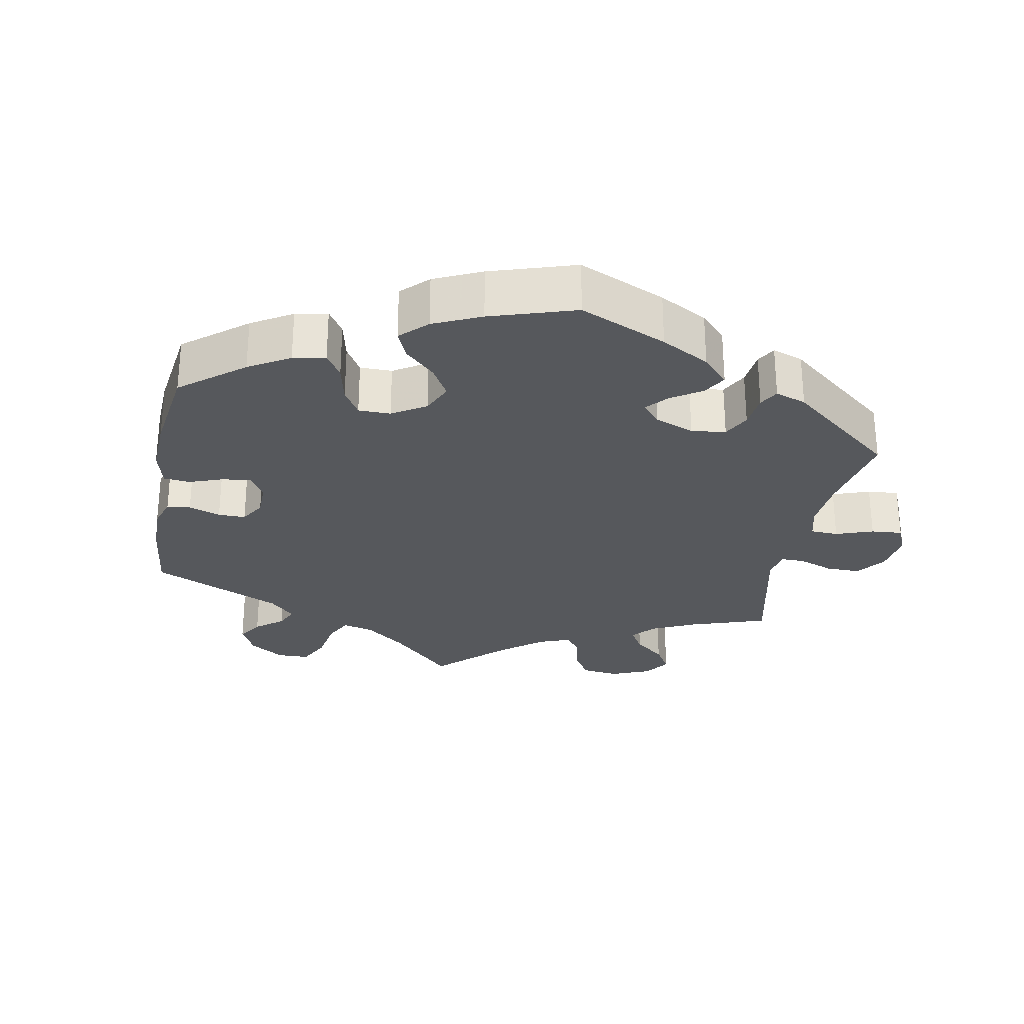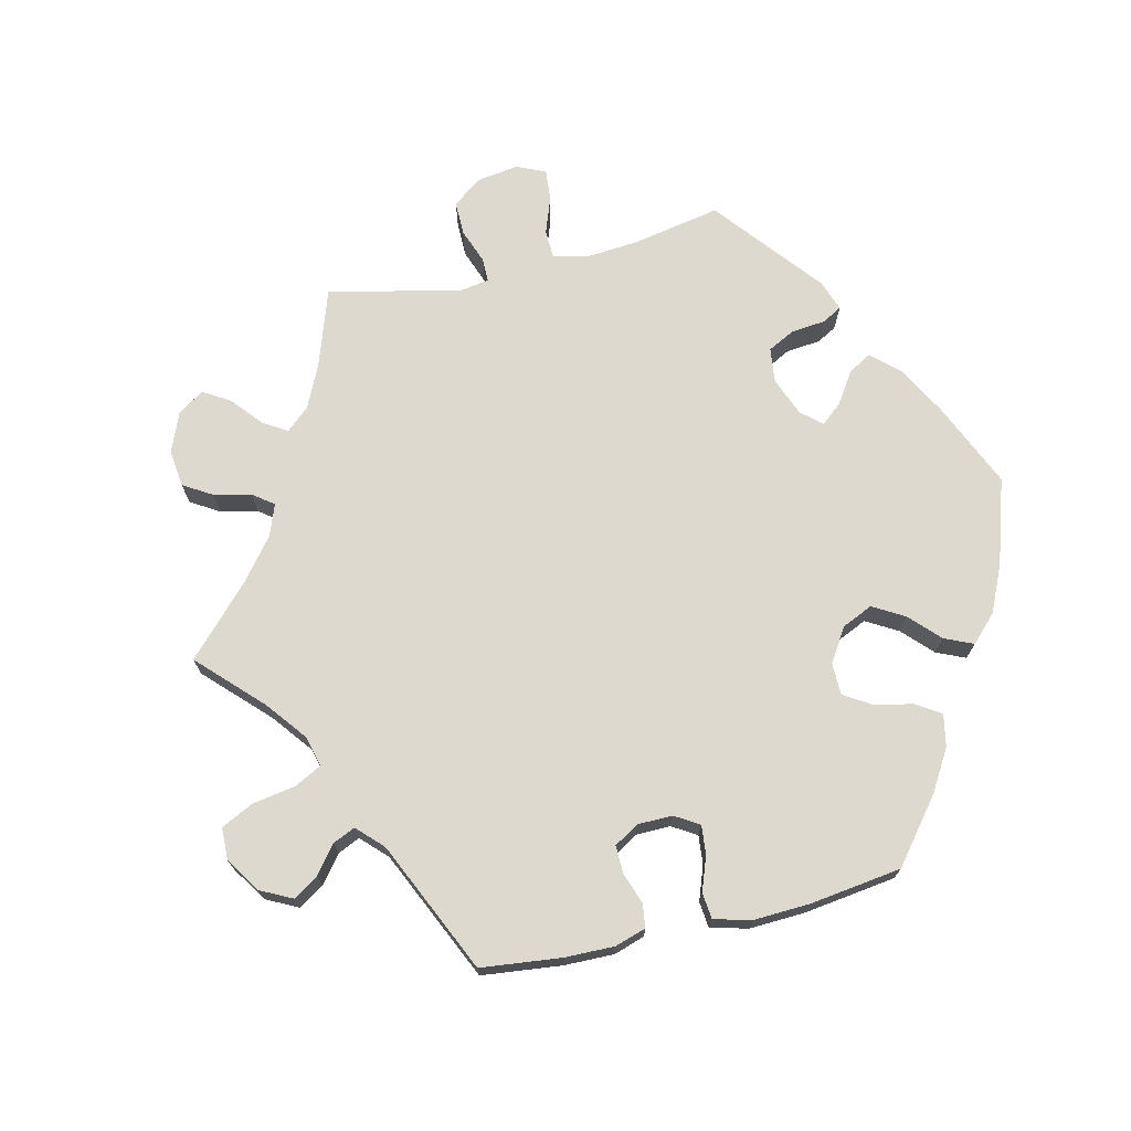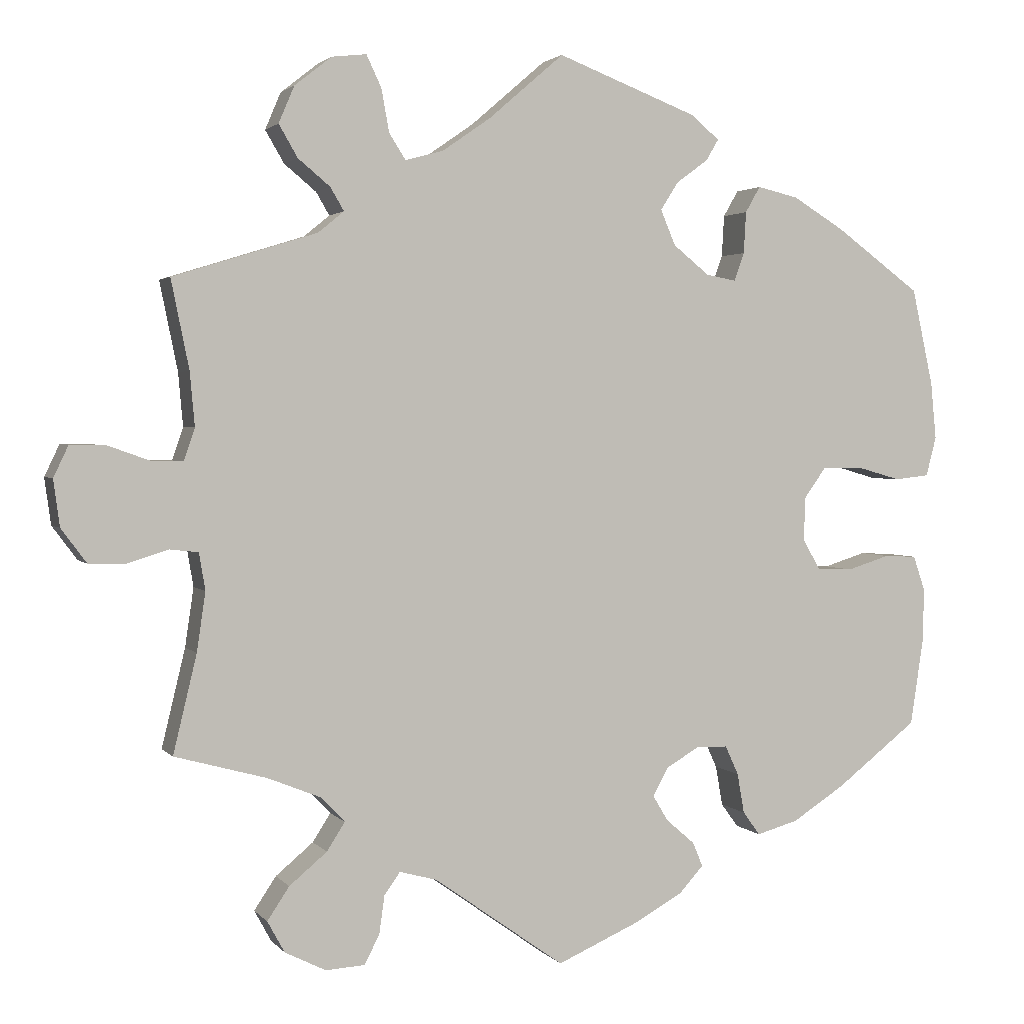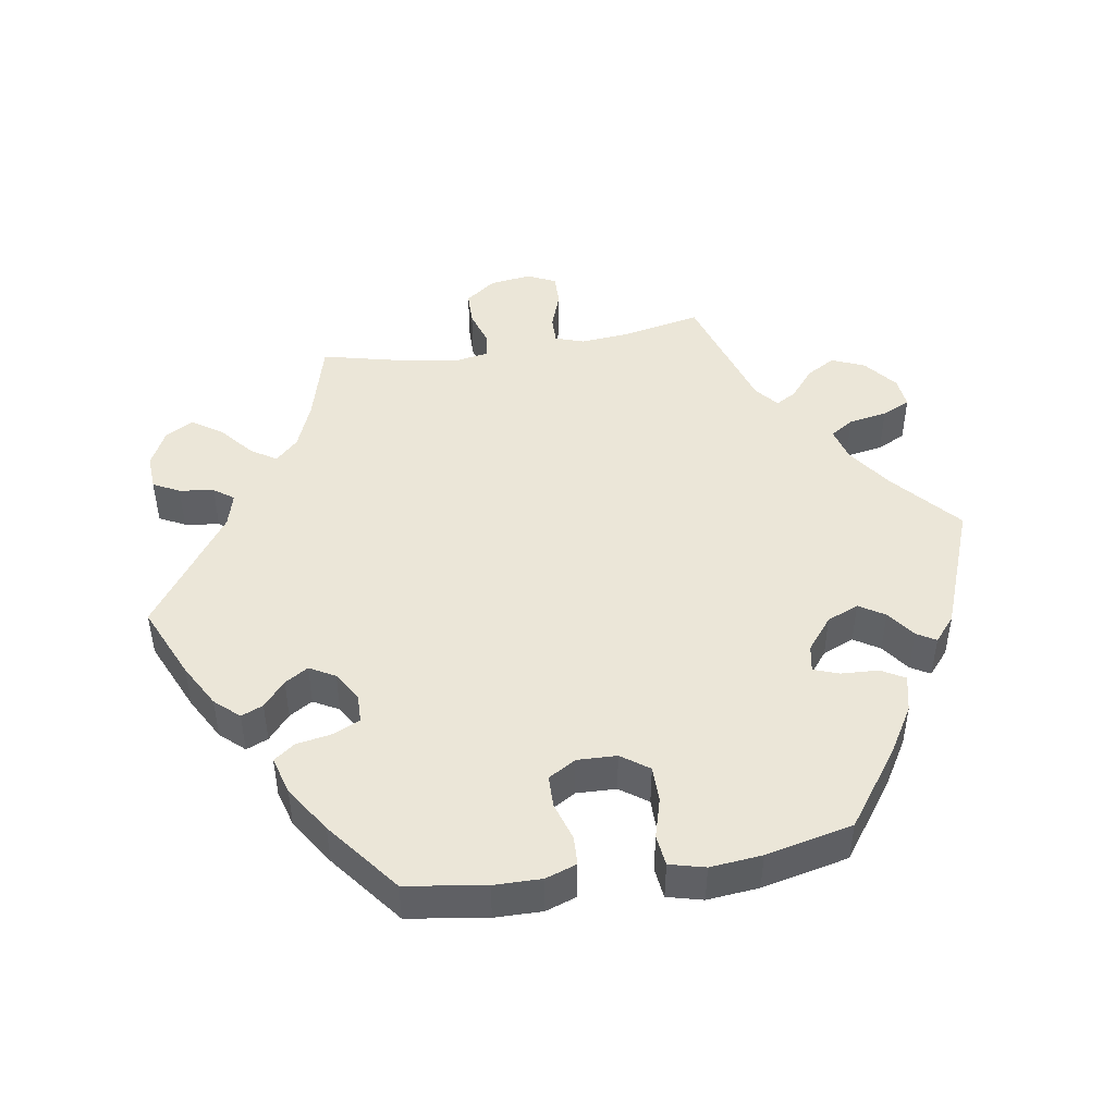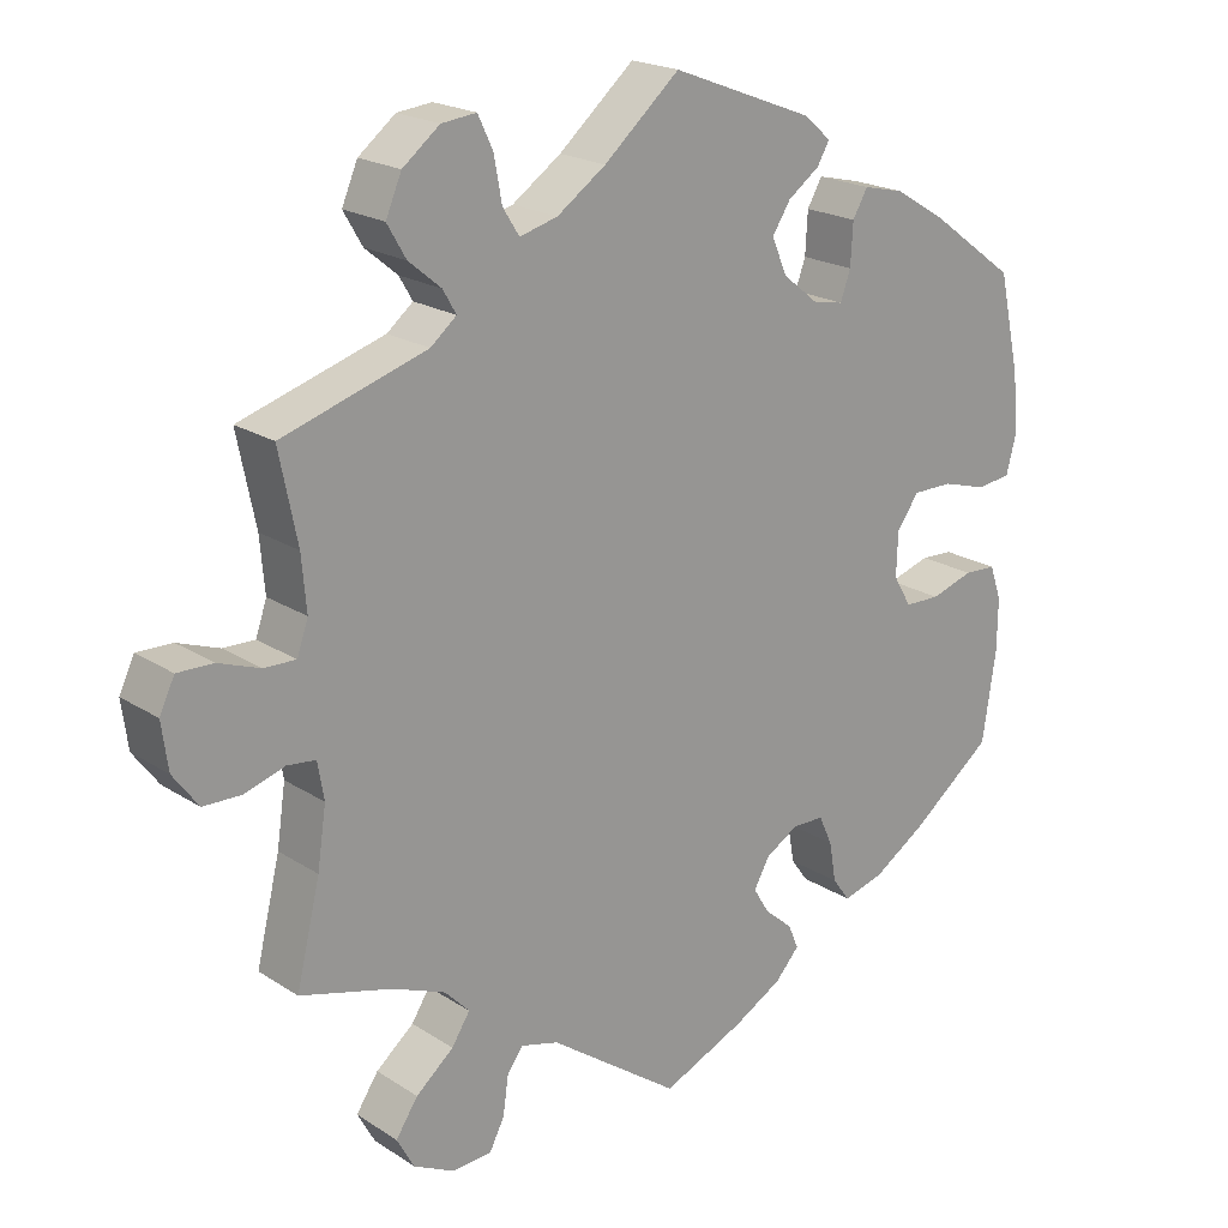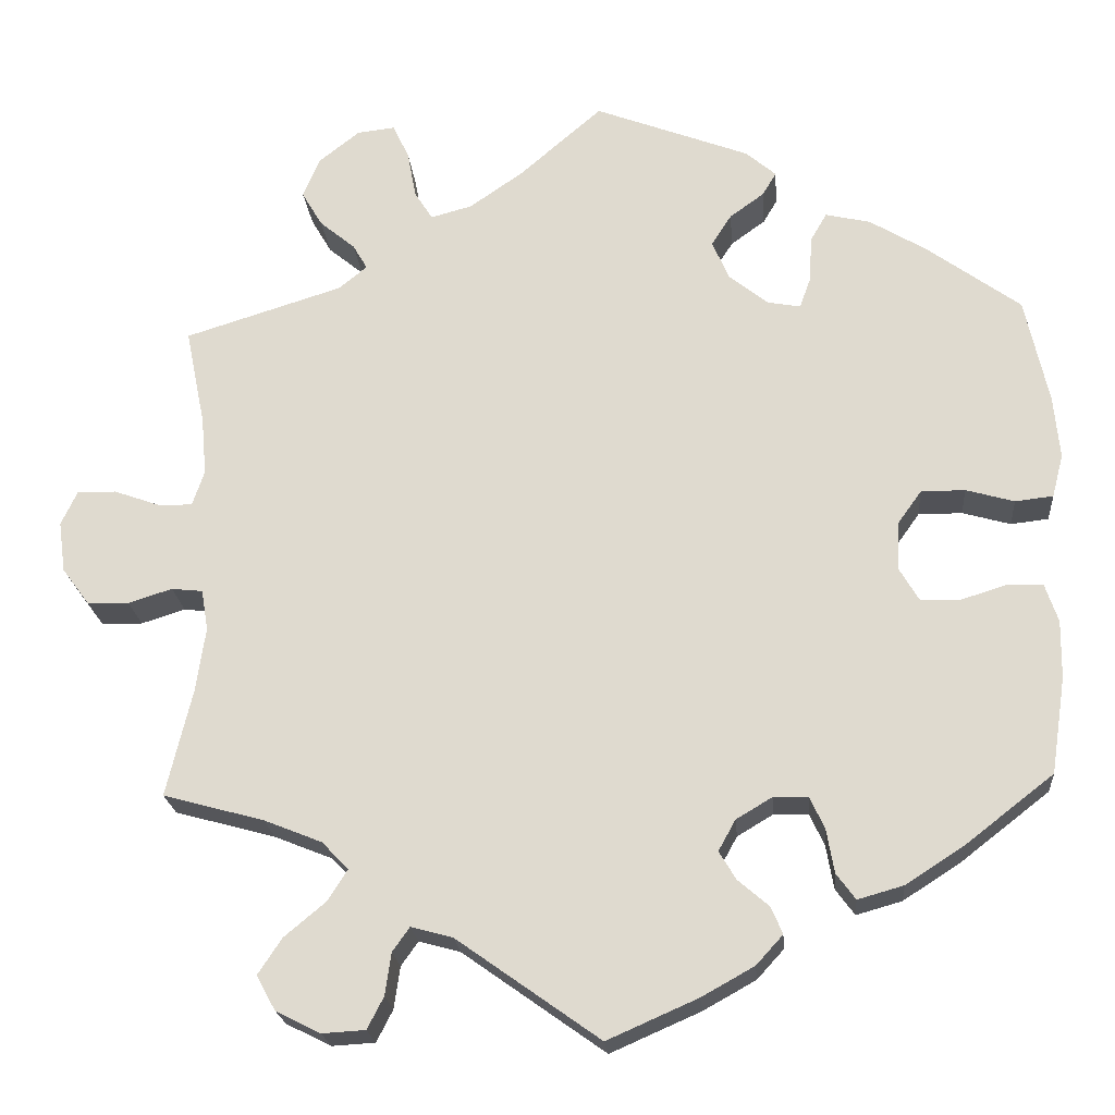
<metadata>
{"format":"obj","ext":"obj","renderer":"f3d","projection":"perspective","resolution":1024,"background":"white","views":[{"elev":-27.9,"azim":-70.7,"up":"+Y"},{"elev":71.7,"azim":-163.2,"up":"+Y"},{"elev":2.3,"azim":160.9,"up":"+Z"},{"elev":46.3,"azim":-99.3,"up":"+Y"},{"elev":20.4,"azim":139.3,"up":"+Z"},{"elev":-21.4,"azim":-175.1,"up":"+Z"}]}
</metadata>
<code>
v -0.104 0.07 -0.532
v -0.165 0.07 -0.498
v -0.196 0.07 -0.464
v -0.183 0.07 -0.433
v -0.147 0.07 -0.402
v -0.127 0.07 -0.369
v -0.147 0.07 -0.333
v -0.189 0.07 -0.308
v -0.229 0.07 -0.309
v -0.246 0.07 -0.346
v -0.255 0.07 -0.397
v -0.277 0.07 -0.427
v -0.33 0.07 -0.412
v -0.397 0.07 -0.369
v -0.5 0.07 -0.289
v -0.517 0.07 -0.177
v -0.518 0.07 -0.11
v -0.503 0.07 -0.066
v -0.462 0.07 -0.064
v -0.408 0.07 -0.081
v -0.363 0.07 -0.08
v -0.34 0.07 -0.041
v -0.342 0.07 0.015
v -0.37 0.07 0.054
v -0.421 0.07 0.054
v -0.477 0.07 0.038
v -0.521 0.07 0.043
v -0.534 0.07 0.093
v -0.527 0.07 0.166
v -0.5 0.07 0.289
v -0.392 0.07 0.368
v -0.326 0.07 0.408
v -0.274 0.07 0.42
v -0.255 0.07 0.387
v -0.252 0.07 0.334
v -0.239 0.07 0.298
v -0.201 0.07 0.305
v -0.155 0.07 0.342
v -0.136 0.07 0.387
v -0.159 0.07 0.423
v -0.199 0.07 0.452
v -0.215 0.07 0.479
v -0.18 0.07 0.509
v 0 0.07 0.578
v 0.096 0.07 0.495
v 0.158 0.07 0.452
v 0.206 0.07 0.439
v 0.227 0.07 0.472
v 0.237 0.07 0.527
v 0.256 0.07 0.567
v 0.3 0.07 0.562
v 0.347 0.07 0.525
v 0.367 0.07 0.478
v 0.343 0.07 0.437
v 0.302 0.07 0.403
v 0.285 0.07 0.374
v 0.318 0.07 0.347
v 0.501 0.07 0.29
v 0.478 0.07 0.177
v 0.472 0.07 0.109
v 0.486 0.07 0.068
v 0.526 0.07 0.069
v 0.579 0.07 0.088
v 0.624 0.07 0.089
v 0.643 0.07 0.049
v 0.635 0.07 -0.01
v 0.603 0.07 -0.053
v 0.555 0.07 -0.054
v 0.504 0.07 -0.038
v 0.468 0.07 -0.042
v 0.46 0.07 -0.089
v 0.471 0.07 -0.164
v 0.501 0.07 -0.289
v 0.384 0.07 -0.321
v 0.317 0.07 -0.348
v 0.286 0.07 -0.38
v 0.309 0.07 -0.416
v 0.357 0.07 -0.456
v 0.385 0.07 -0.498
v 0.363 0.07 -0.538
v 0.311 0.07 -0.564
v 0.261 0.07 -0.561
v 0.242 0.07 -0.524
v 0.235 0.07 -0.475
v 0.215 0.07 -0.447
v 0.167 0.07 -0.46
v 0.001 0.07 -0.578
v -0.104 0 -0.532
v -0.165 0 -0.498
v -0.196 0 -0.464
v -0.183 0 -0.433
v -0.147 0 -0.402
v -0.127 0 -0.369
v -0.147 0 -0.333
v -0.189 0 -0.308
v -0.229 0 -0.309
v -0.246 0 -0.346
v -0.255 0 -0.397
v -0.277 0 -0.427
v -0.33 0 -0.412
v -0.397 0 -0.369
v -0.5 0 -0.289
v -0.517 0 -0.177
v -0.518 0 -0.11
v -0.503 0 -0.066
v -0.462 0 -0.064
v -0.408 0 -0.081
v -0.363 0 -0.08
v -0.34 0 -0.041
v -0.342 0 0.015
v -0.37 0 0.054
v -0.421 0 0.054
v -0.477 0 0.038
v -0.521 0 0.043
v -0.534 0 0.093
v -0.527 0 0.166
v -0.5 0 0.289
v -0.392 0 0.368
v -0.326 0 0.408
v -0.274 0 0.42
v -0.255 0 0.387
v -0.252 0 0.334
v -0.239 0 0.298
v -0.201 0 0.305
v -0.155 0 0.342
v -0.136 0 0.387
v -0.159 0 0.423
v -0.199 0 0.452
v -0.215 0 0.479
v -0.18 0 0.509
v 0 0 0.578
v 0.096 0 0.495
v 0.158 0 0.452
v 0.206 0 0.439
v 0.227 0 0.472
v 0.237 0 0.527
v 0.256 0 0.567
v 0.3 0 0.562
v 0.347 0 0.525
v 0.367 0 0.478
v 0.343 0 0.437
v 0.302 0 0.403
v 0.285 0 0.374
v 0.318 0 0.347
v 0.501 0 0.29
v 0.478 0 0.177
v 0.472 0 0.109
v 0.486 0 0.068
v 0.526 0 0.069
v 0.579 0 0.088
v 0.624 0 0.089
v 0.643 0 0.049
v 0.635 0 -0.01
v 0.603 0 -0.053
v 0.555 0 -0.054
v 0.504 0 -0.038
v 0.468 0 -0.042
v 0.46 0 -0.089
v 0.471 0 -0.164
v 0.501 0 -0.289
v 0.384 0 -0.321
v 0.317 0 -0.348
v 0.286 0 -0.38
v 0.309 0 -0.416
v 0.357 0 -0.456
v 0.385 0 -0.498
v 0.363 0 -0.538
v 0.311 0 -0.564
v 0.261 0 -0.561
v 0.242 0 -0.524
v 0.235 0 -0.475
v 0.215 0 -0.447
v 0.167 0 -0.46
v 0.001 0 -0.578
f 86 87 1 2
f 85 86 2 3
f 81 82 83 84
f 81 84 85
f 80 81 85
f 77 78 79 80
f 76 77 80 85
f 75 76 85 3
f 72 73 74
f 71 72 74 75
f 70 71 75 3
f 66 67 68 69
f 66 69 70
f 65 66 70
f 62 63 64 65
f 61 62 65 70
f 60 61 70 3
f 57 58 59
f 56 57 59 60
f 52 53 54 55
f 52 55 56
f 51 52 56
f 48 49 50 51
f 47 48 51 56
f 46 47 56 60
f 42 43 44 45
f 40 41 42 45
f 39 40 45 46
f 38 39 46 60
f 32 33 34 35
f 32 35 36
f 31 32 36
f 30 31 36
f 29 30 36
f 28 29 36 37
f 25 26 27 28
f 24 25 28 37
f 17 18 19 20
f 17 20 21
f 16 17 21
f 15 16 21
f 14 15 21
f 13 14 21 22
f 10 11 12 13
f 9 10 13 22
f 60 3 4 5
f 60 5 6
f 38 60 6 7
f 23 24 37 38
f 23 38 7 8
f 8 9 22 23
f 89 88 174 173
f 90 89 173 172
f 171 170 169 168
f 172 171 168
f 172 168 167
f 167 166 165 164
f 172 167 164 163
f 90 172 163 162
f 161 160 159
f 162 161 159 158
f 90 162 158 157
f 156 155 154 153
f 157 156 153
f 157 153 152
f 152 151 150 149
f 157 152 149 148
f 90 157 148 147
f 146 145 144
f 147 146 144 143
f 142 141 140 139
f 143 142 139
f 143 139 138
f 138 137 136 135
f 143 138 135 134
f 147 143 134 133
f 132 131 130 129
f 132 129 128 127
f 133 132 127 126
f 147 133 126 125
f 122 121 120 119
f 123 122 119
f 123 119 118
f 123 118 117
f 123 117 116
f 124 123 116 115
f 115 114 113 112
f 124 115 112 111
f 107 106 105 104
f 108 107 104
f 108 104 103
f 108 103 102
f 108 102 101
f 109 108 101 100
f 100 99 98 97
f 109 100 97 96
f 92 91 90 147
f 93 92 147
f 94 93 147 125
f 125 124 111 110
f 95 94 125 110
f 110 109 96 95
f 1 88 89 2
f 2 89 90 3
f 3 90 91 4
f 4 91 92 5
f 5 92 93 6
f 6 93 94 7
f 7 94 95 8
f 8 95 96 9
f 9 96 97 10
f 10 97 98 11
f 11 98 99 12
f 12 99 100 13
f 13 100 101 14
f 14 101 102 15
f 15 102 103 16
f 16 103 104 17
f 17 104 105 18
f 18 105 106 19
f 19 106 107 20
f 20 107 108 21
f 21 108 109 22
f 22 109 110 23
f 23 110 111 24
f 24 111 112 25
f 25 112 113 26
f 26 113 114 27
f 27 114 115 28
f 28 115 116 29
f 29 116 117 30
f 30 117 118 31
f 31 118 119 32
f 32 119 120 33
f 33 120 121 34
f 34 121 122 35
f 35 122 123 36
f 36 123 124 37
f 37 124 125 38
f 38 125 126 39
f 39 126 127 40
f 40 127 128 41
f 41 128 129 42
f 42 129 130 43
f 43 130 131 44
f 44 131 132 45
f 45 132 133 46
f 46 133 134 47
f 47 134 135 48
f 48 135 136 49
f 49 136 137 50
f 50 137 138 51
f 51 138 139 52
f 52 139 140 53
f 53 140 141 54
f 54 141 142 55
f 55 142 143 56
f 56 143 144 57
f 57 144 145 58
f 58 145 146 59
f 59 146 147 60
f 60 147 148 61
f 61 148 149 62
f 62 149 150 63
f 63 150 151 64
f 64 151 152 65
f 65 152 153 66
f 66 153 154 67
f 67 154 155 68
f 68 155 156 69
f 69 156 157 70
f 70 157 158 71
f 71 158 159 72
f 72 159 160 73
f 73 160 161 74
f 74 161 162 75
f 75 162 163 76
f 76 163 164 77
f 77 164 165 78
f 78 165 166 79
f 79 166 167 80
f 80 167 168 81
f 81 168 169 82
f 82 169 170 83
f 83 170 171 84
f 84 171 172 85
f 85 172 173 86
f 86 173 174 87
f 87 174 88 1

</code>
